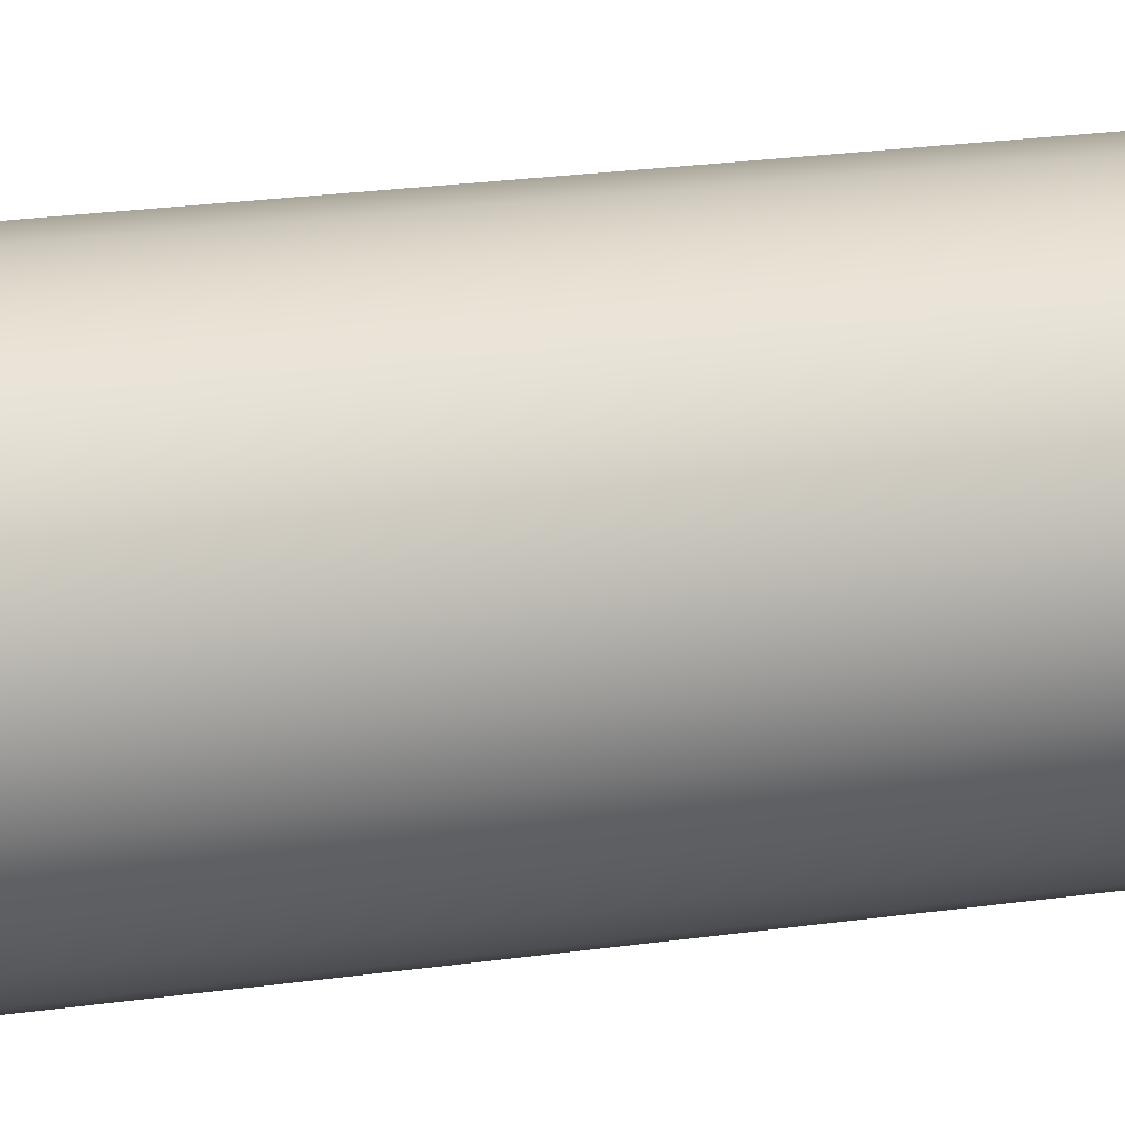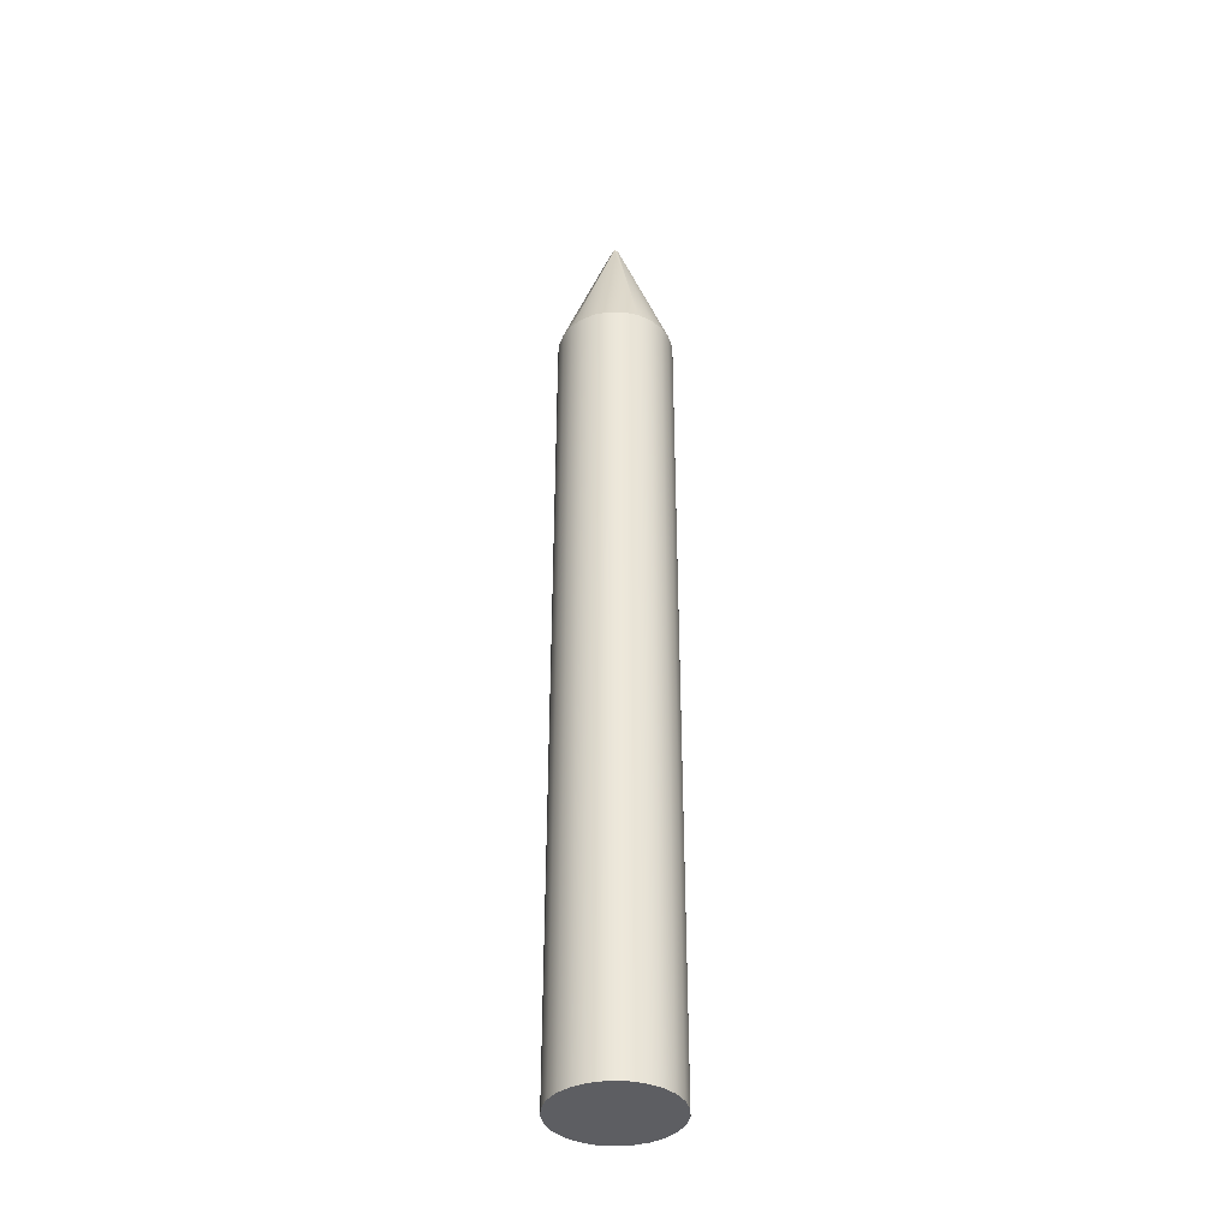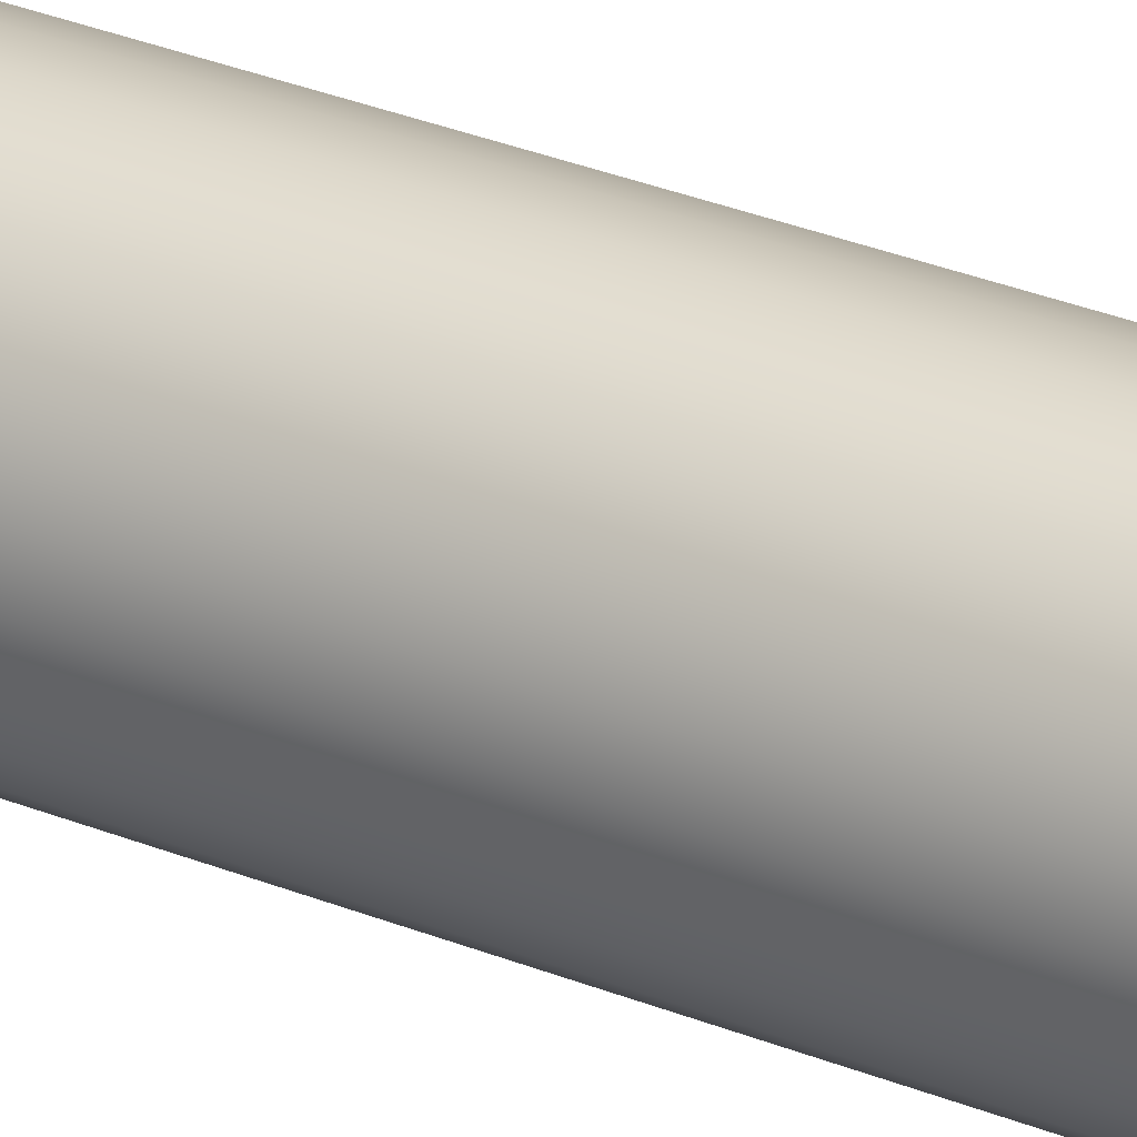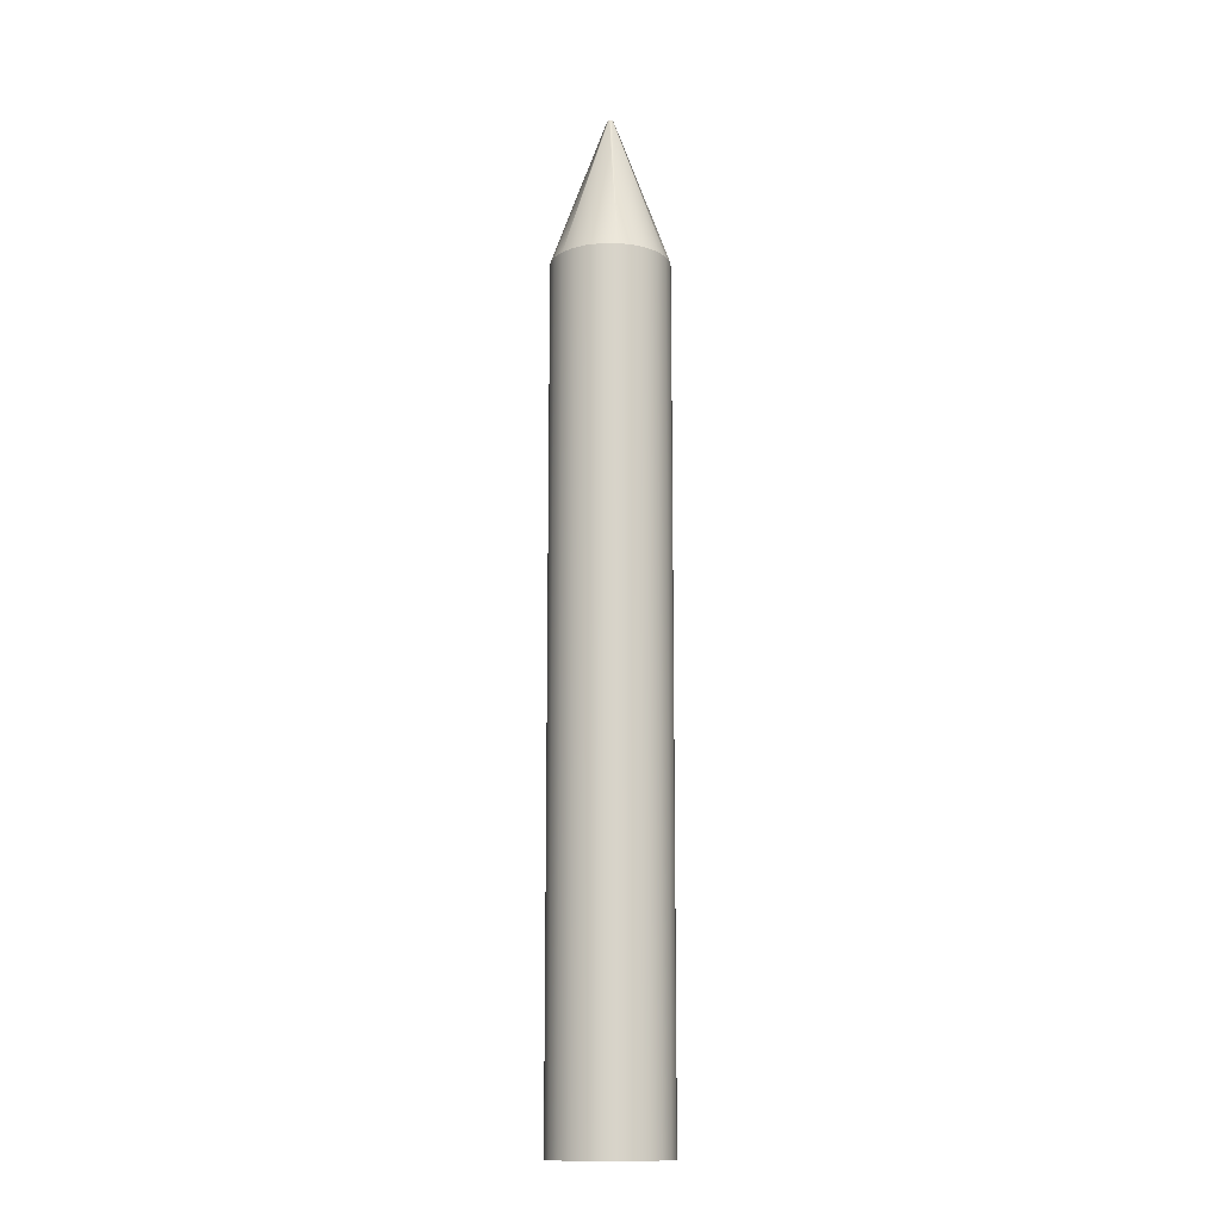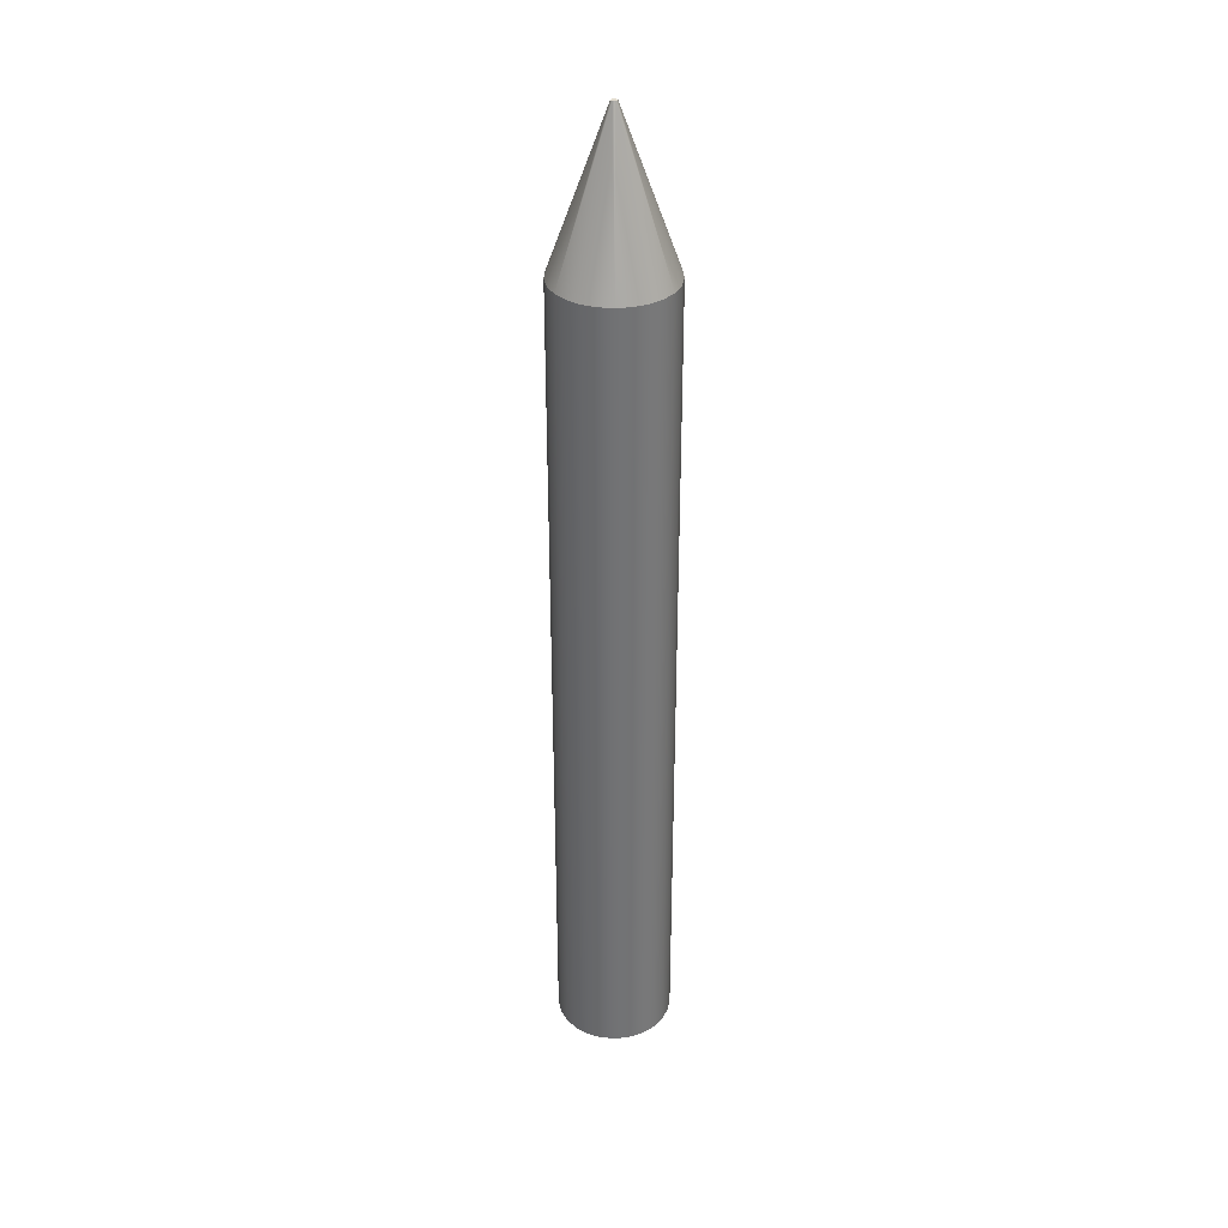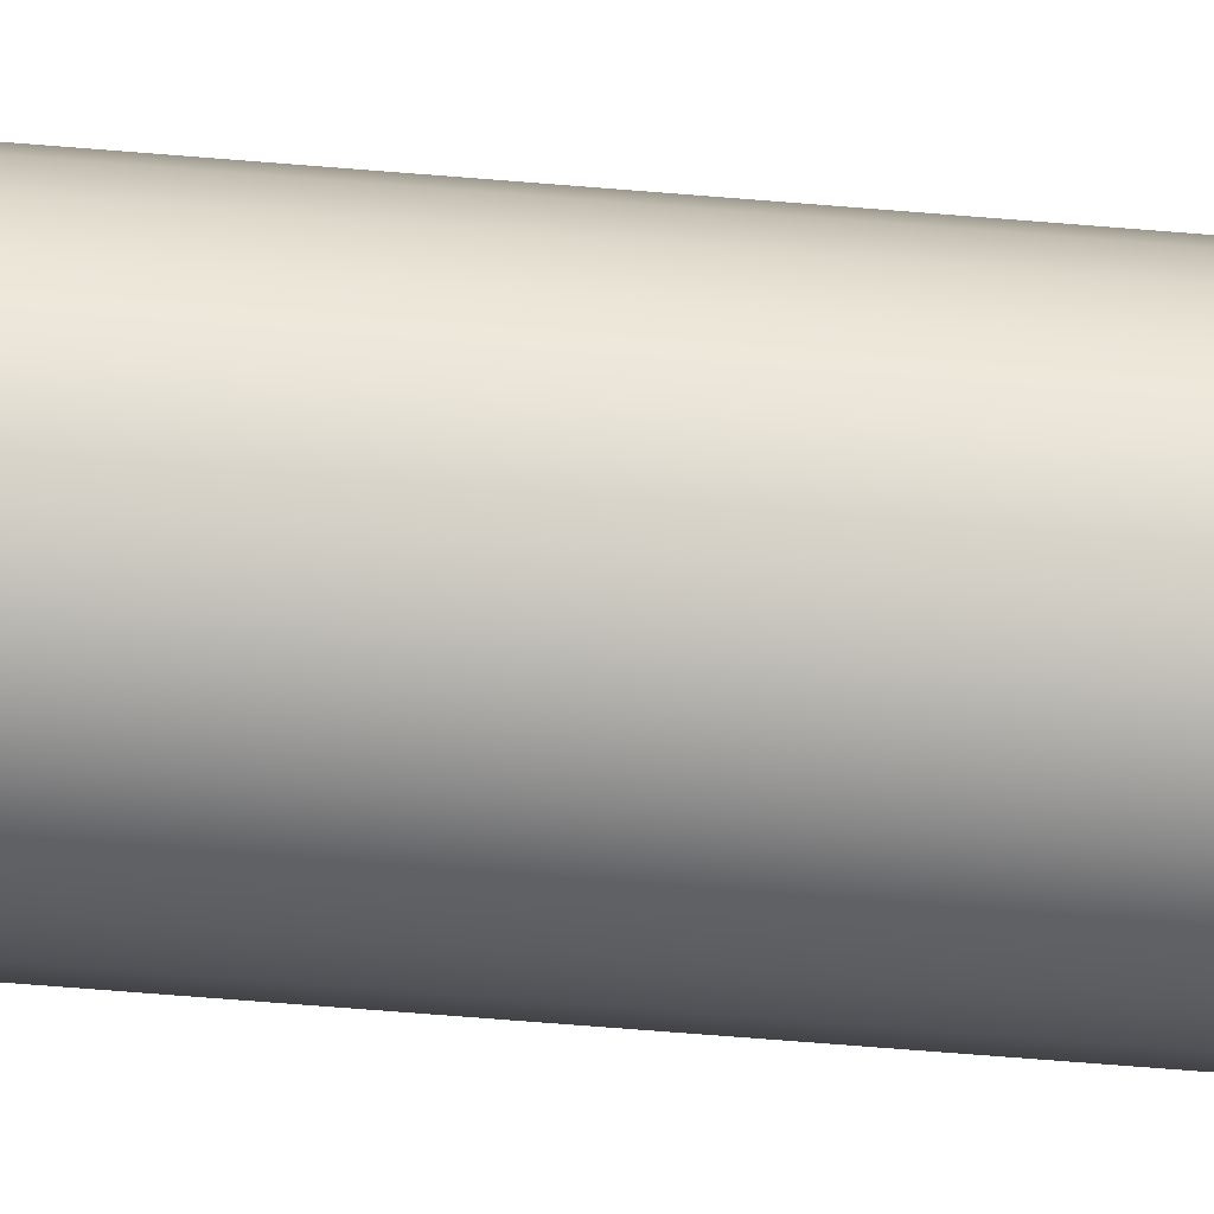
<metadata>
{"format":"obj","ext":"obj","renderer":"f3d","projection":"perspective","resolution":1024,"background":"white","views":[{"elev":10.6,"azim":62.6,"up":"+Z"},{"elev":-38.3,"azim":103.2,"up":"+Y"},{"elev":28.1,"azim":-57.5,"up":"+Z"},{"elev":-13.1,"azim":-125.2,"up":"+Y"},{"elev":34.6,"azim":-61.9,"up":"+Y"},{"elev":-59.7,"azim":-95.0,"up":"+Z"}]}
</metadata>
<code>
v -0.02684 1.3 3.287e-18
v -0.01342 1.3 -0.02324
v 0.01342 1.3 -0.02324
v 0.02684 1.3 0
v 0.01342 1.3 0.02324
v -0.01342 1.3 0.02324
v -0.5 0 6.123e-17
v -0.4843 0 0.1243
v -0.4382 0 0.2409
v -0.3645 0 0.3423
v -0.2679 0 0.4222
v -0.1545 0 0.4755
v -0.0314 0 0.499
v 0.09369 0 0.4911
v 0.2129 0 0.4524
v 0.3187 0 0.3853
v 0.4045 0 0.2939
v 0.4649 0 0.1841
v 0.4961 0 0.06267
v 0.4961 0 -0.06267
v 0.4649 0 -0.1841
v 0.4045 0 -0.2939
v 0.3187 0 -0.3853
v 0.2129 0 -0.4524
v 0.09369 0 -0.4911
v -0.0314 0 -0.499
v -0.1545 0 -0.4755
v -0.2679 0 -0.4222
v -0.3645 0 -0.3423
v -0.4382 0 -0.2409
v -0.4843 0 -0.1243
v -0.5 0 6.123e-17
v -0.02684 1.3 3.287e-18
v -0.5 -7.1 -6.123e-17
v -0.4843 -7.1 0.1243
v -0.4382 -7.1 0.2409
v -0.3645 -7.1 0.3423
v -0.2679 -7.1 0.4222
v -0.1545 -7.1 0.4755
v -0.0314 -7.1 0.499
v 0.09369 -7.1 0.4911
v 0.2129 -7.1 0.4524
v 0.3187 -7.1 0.3853
v 0.4045 -7.1 0.2939
v 0.4649 -7.1 0.1841
v 0.4961 -7.1 0.06267
v 0.4961 -7.1 -0.06267
v 0.4649 -7.1 -0.1841
v 0.4045 -7.1 -0.2939
v 0.3187 -7.1 -0.3853
v 0.2129 -7.1 -0.4524
v 0.09369 -7.1 -0.4911
v -0.0314 -7.1 -0.499
v -0.1545 -7.1 -0.4755
v -0.2679 -7.1 -0.4222
v -0.3645 -7.1 -0.3423
v -0.4382 -7.1 -0.2409
v -0.4843 -7.1 -0.1243
v -0.5 0 6.123e-17
v -0.4843 0 -0.1243
v -0.4382 0 -0.2409
v -0.3645 0 -0.3423
v -0.2679 0 -0.4222
v -0.1545 0 -0.4755
v -0.0314 0 -0.499
v 0.09369 0 -0.4911
v 0.2129 0 -0.4524
v 0.3187 0 -0.3853
v 0.4045 0 -0.2939
v 0.4649 0 -0.1841
v 0.4961 0 -0.06267
v 0.4961 0 0.06267
v 0.4649 0 0.1841
v 0.4045 0 0.2939
v 0.3187 0 0.3853
v 0.2129 0 0.4524
v 0.09369 0 0.4911
v -0.0314 0 0.499
v -0.1545 0 0.4755
v -0.2679 0 0.4222
v -0.3645 0 0.3423
v -0.4382 0 0.2409
v -0.4843 0 0.1243
v -0.5 0 6.123e-17
v -0.5 -7.1 -6.123e-17
v -0.02684 1.3 3.287e-18
v -0.01342 1.3 0.02324
v 0.01342 1.3 0.02324
v 0.02684 1.3 0
v 0.01342 1.3 -0.02324
v -0.01342 1.3 -0.02324
v -0.5 -7.1 -6.123e-17
v -0.4843 -7.1 -0.1243
v -0.4382 -7.1 -0.2409
v -0.3645 -7.1 -0.3423
v -0.2679 -7.1 -0.4222
v -0.1545 -7.1 -0.4755
v -0.0314 -7.1 -0.499
v 0.09369 -7.1 -0.4911
v 0.2129 -7.1 -0.4524
v 0.3187 -7.1 -0.3853
v 0.4045 -7.1 -0.2939
v 0.4649 -7.1 -0.1841
v 0.4961 -7.1 -0.06267
v 0.4961 -7.1 0.06267
v 0.4649 -7.1 0.1841
v 0.4045 -7.1 0.2939
v 0.3187 -7.1 0.3853
v 0.2129 -7.1 0.4524
v 0.09369 -7.1 0.4911
v -0.0314 -7.1 0.499
v -0.1545 -7.1 0.4755
v -0.2679 -7.1 0.4222
v -0.3645 -7.1 0.3423
v -0.4382 -7.1 0.2409
v -0.4843 -7.1 0.1243
f 2 30 1
f 1 30 31
f 1 31 32
f 3 26 2
f 2 26 27
f 2 27 28
f 4 22 3
f 3 22 23
f 3 23 24
f 5 17 4
f 4 17 18
f 4 18 19
f 6 13 5
f 5 13 14
f 5 14 15
f 33 9 6
f 6 9 10
f 6 10 11
f 7 8 33
f 33 8 9
f 11 12 6
f 6 12 13
f 15 16 5
f 5 16 17
f 19 20 4
f 4 20 21
f 4 21 22
f 24 25 3
f 3 25 26
f 28 29 2
f 2 29 30
f 35 83 34
f 34 83 84
f 85 59 58
f 58 59 60
f 58 60 57
f 57 60 61
f 57 61 56
f 56 61 62
f 56 62 55
f 55 62 63
f 55 63 54
f 54 63 64
f 54 64 53
f 53 64 65
f 53 65 52
f 52 65 66
f 52 66 51
f 51 66 67
f 51 67 50
f 50 67 68
f 50 68 49
f 49 68 69
f 49 69 48
f 48 69 70
f 48 70 47
f 47 70 71
f 47 71 46
f 46 71 72
f 46 72 45
f 45 72 73
f 45 73 44
f 44 73 74
f 44 74 43
f 43 74 75
f 43 75 42
f 42 75 76
f 42 76 41
f 41 76 77
f 41 77 40
f 40 77 78
f 40 78 39
f 39 78 79
f 39 79 38
f 38 79 80
f 38 80 37
f 37 80 81
f 37 81 36
f 36 81 82
f 36 82 35
f 35 82 83
f 87 88 86
f 86 88 89
f 86 89 91
f 91 89 90
f 93 104 92
f 92 104 105
f 92 105 116
f 116 105 106
f 116 106 115
f 115 106 107
f 115 107 114
f 114 107 108
f 114 108 113
f 113 108 109
f 113 109 112
f 112 109 110
f 112 110 111
f 104 93 103
f 103 93 94
f 103 94 102
f 102 94 95
f 102 95 101
f 101 95 96
f 101 96 100
f 100 96 97
f 100 97 99
f 99 97 98

</code>
